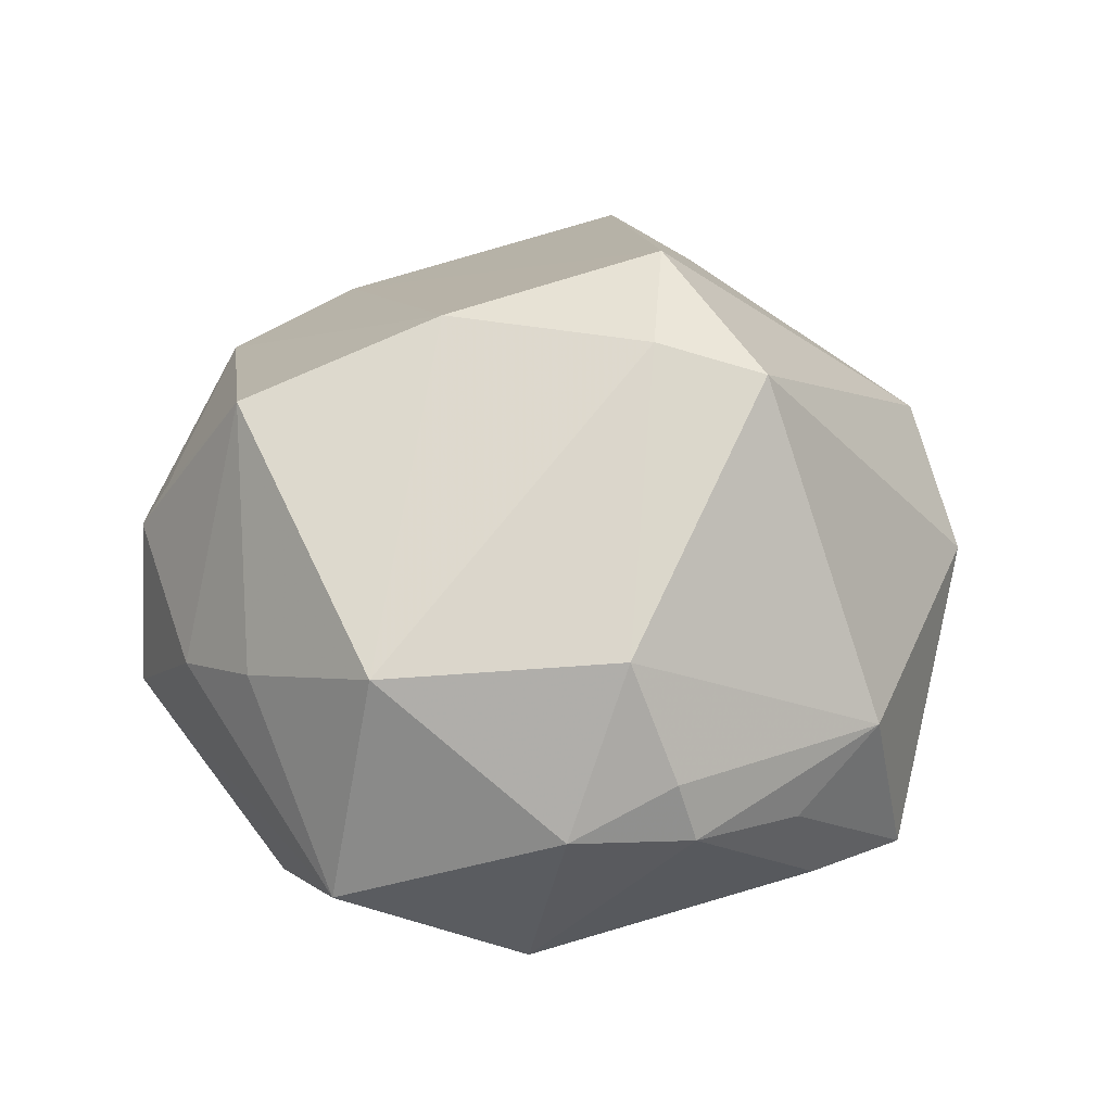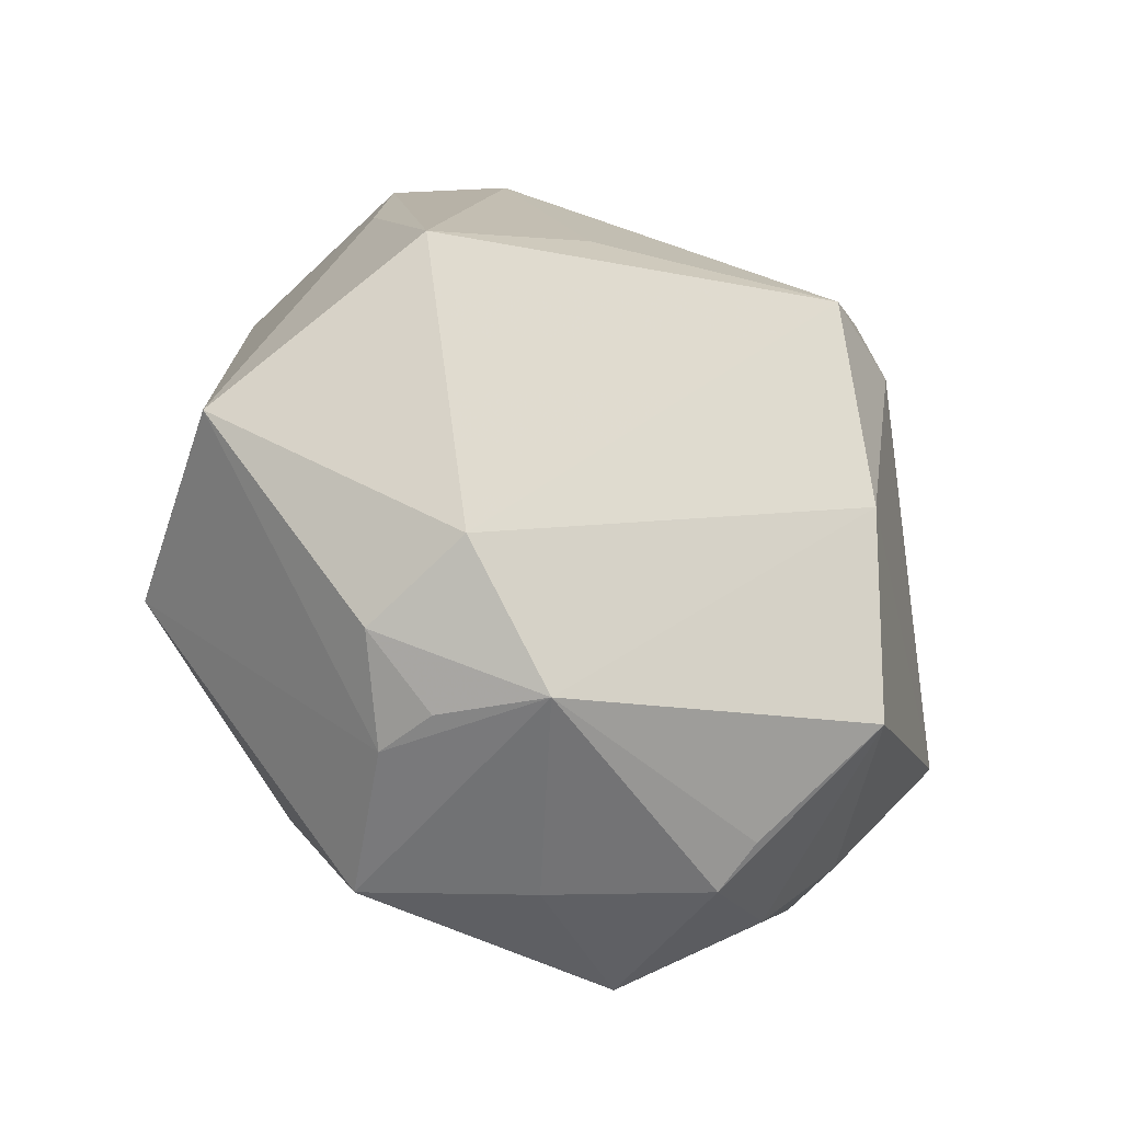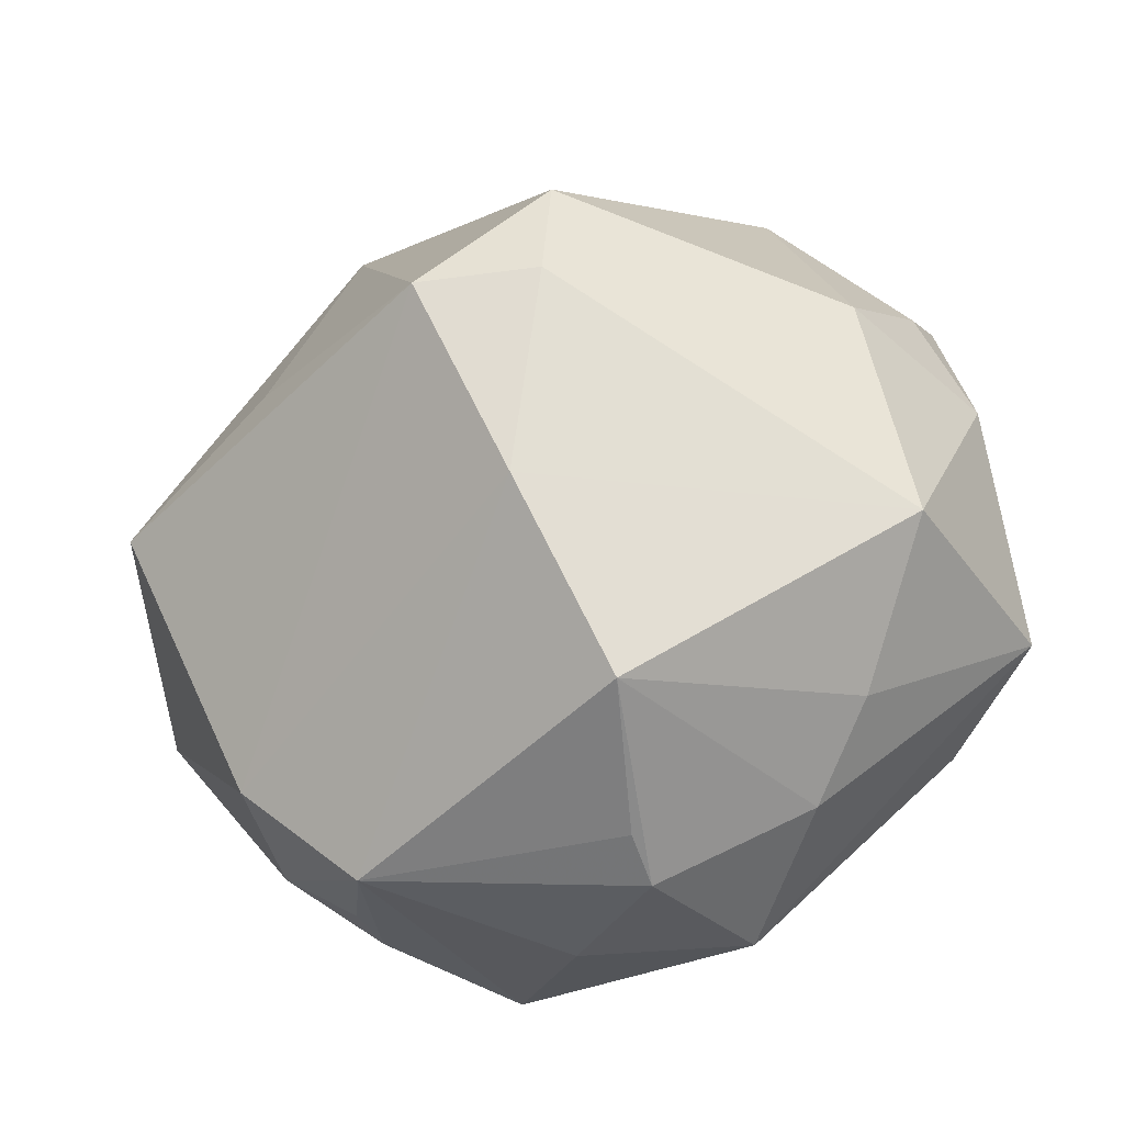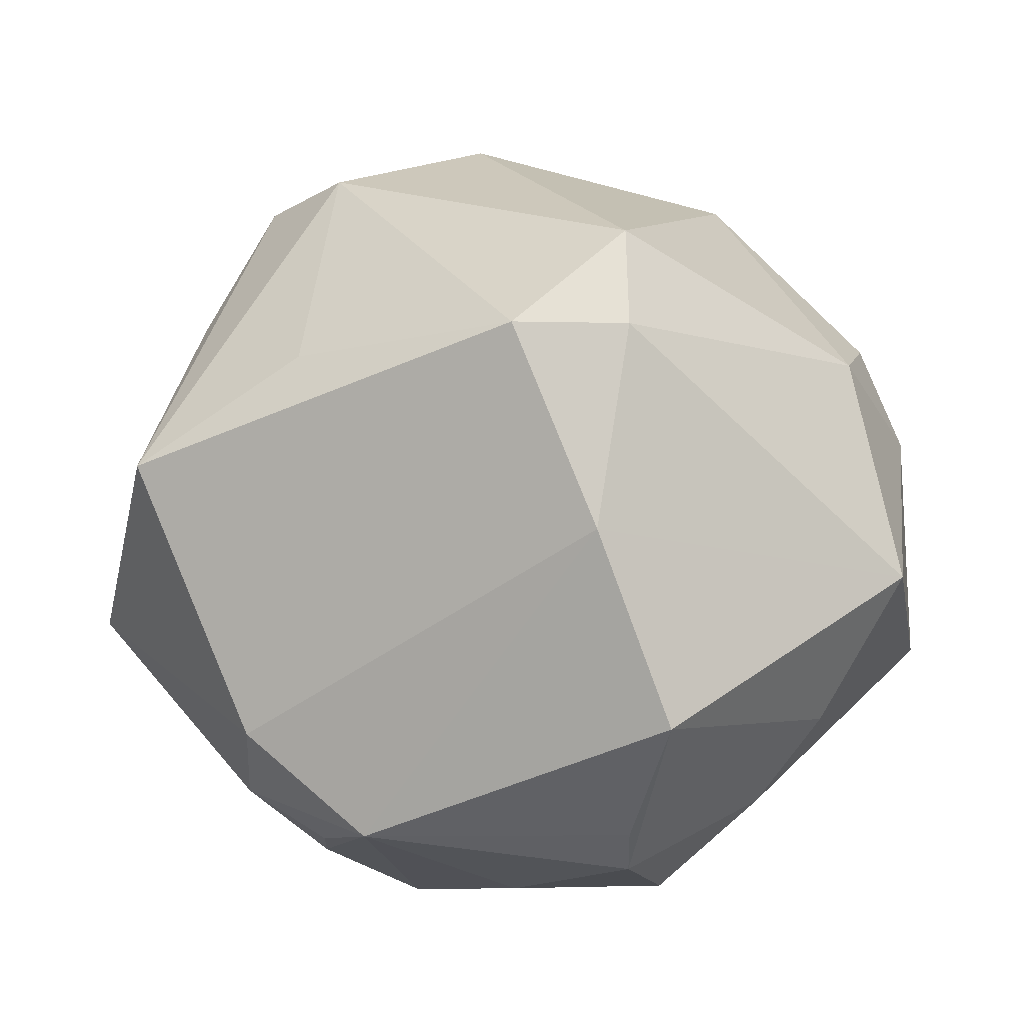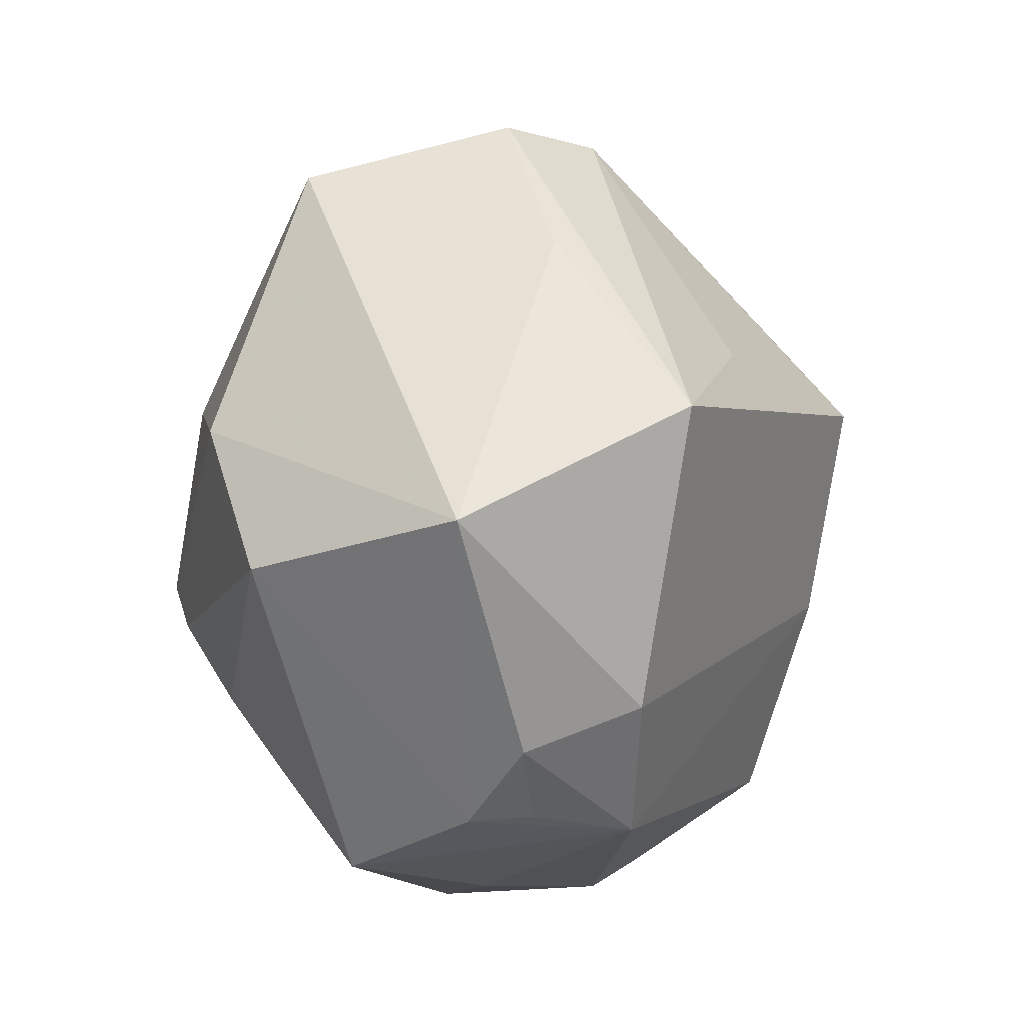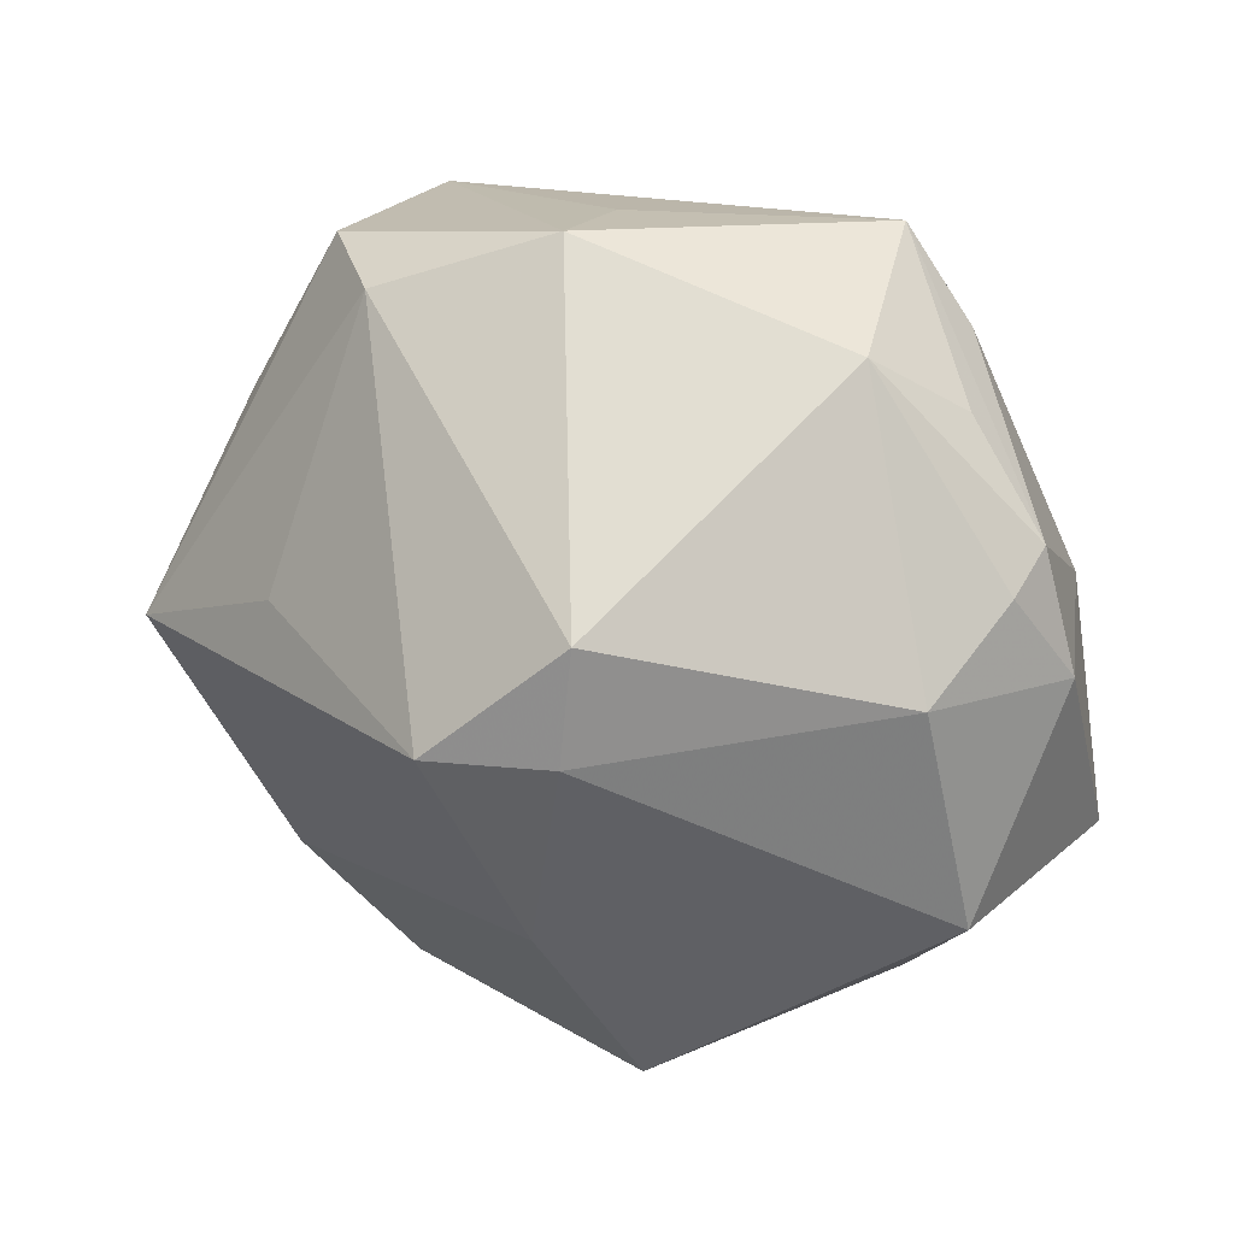
<metadata>
{"format":"obj","ext":"obj","renderer":"f3d","projection":"perspective","resolution":1024,"background":"white","views":[{"elev":33.4,"azim":98.9,"up":"+Z"},{"elev":-45.6,"azim":-44.8,"up":"+Y"},{"elev":-28.9,"azim":24.2,"up":"+Y"},{"elev":-13.2,"azim":2.3,"up":"+Y"},{"elev":-14.3,"azim":-84.5,"up":"+Y"},{"elev":37.1,"azim":28.7,"up":"+Y"}]}
</metadata>
<code>
v 0.02898 -0.03608 0.003364
v 0.04863 0.009772 -0.00072
v 0.02222 -0.0008801 -0.03739
v 0.04627 -0.01099 0.01627
v 0.03842 -0.02382 -0.01688
v 0.009923 -0.009941 0.03915
v -0.0008063 -0.04629 -0.001517
v 0.01376 0.0137 0.03991
v 0.01803 -0.03127 0.03105
v -0.005002 0.04798 0.00528
v 0.02006 0.04383 -0.01914
v -0.006648 0.0133 -0.03729
v -0.006233 0.04359 -0.00766
v -0.006919 -0.01439 -0.03824
v -0.007244 0.02954 -0.02745
v -0.03164 -0.02985 0.01928
v 0.03973 0.004156 -0.02465
v 0.03661 -0.0268 0.008207
v -0.03935 0.02262 0.01034
v 0.05008 -0.01523 -0.01008
v -0.01399 -0.04519 -0.0159
v 0.0255 0.04068 0.001184
v -0.03991 -0.015 -0.02364
v -0.01128 -0.0244 -0.03152
v -0.03474 0.002689 -0.02991
v 0.01347 -0.02087 -0.03277
v 0.0005822 0.01275 0.04405
v -0.02372 -0.04081 0.006338
v 0.01718 -0.04545 -0.008398
v -0.00314 -0.03225 -0.02645
v -0.02243 0.04102 0.01377
v -0.03301 -0.03492 0.006198
v 0.02844 0.03462 -0.01796
v -0.04449 0.001242 0.02573
v 0.008365 0.01898 -0.03385
v -0.01781 -0.04171 0.01734
v -0.0522 -0.01301 0.0008886
v -0.02498 0.01313 0.03026
v 0.04359 0.02277 -0.002674
v 0.01331 -0.0416 0.01645
v 0.01316 -0.04505 0.0108
v -0.03325 0.03407 -0.01935
v 0.03355 0.03284 -0.006142
v -0.01635 0.02654 -0.0285
v -0.03186 0.04012 0.004287
v -0.004444 -0.00881 -0.04044
v 0.04058 0.01507 0.01735
v -0.02424 -0.0414 -0.001032
v 0.01344 0.02587 0.03684
v 0.04334 0.02067 0.004189
f 37 16 34
f 34 16 27
f 9 18 4
f 47 4 2
f 37 42 25
f 6 9 4
f 27 16 6
f 36 6 16
f 9 6 36
f 49 47 22
f 12 25 42
f 46 25 12
f 41 9 40
f 40 36 41
f 9 36 40
f 4 47 8
f 47 49 8
f 8 6 4
f 27 6 8
f 8 49 27
f 42 45 10
f 22 11 10
f 10 49 22
f 19 42 37
f 19 45 42
f 37 34 19
f 34 45 19
f 38 34 27
f 22 47 50
f 50 39 22
f 50 47 2
f 2 39 50
f 43 11 22
f 22 39 43
f 43 39 11
f 44 12 42
f 35 12 11
f 46 12 3
f 12 35 3
f 3 35 11
f 11 39 33
f 30 29 21
f 41 29 1
f 1 9 41
f 18 9 1
f 13 11 42
f 42 10 13
f 13 10 11
f 49 10 31
f 31 10 45
f 27 49 31
f 31 38 27
f 31 45 34
f 34 38 31
f 11 12 15
f 12 44 15
f 42 11 15
f 15 44 42
f 46 3 26
f 26 3 5
f 5 29 26
f 26 29 30
f 17 39 2
f 17 33 39
f 17 3 11
f 11 33 17
f 32 16 37
f 32 36 16
f 37 25 23
f 41 36 7
f 36 21 7
f 7 29 41
f 7 21 29
f 30 21 24
f 21 23 24
f 5 3 20
f 3 17 20
f 20 17 2
f 2 4 20
f 4 18 20
f 18 1 20
f 20 29 5
f 20 1 29
f 48 21 36
f 48 32 37
f 37 23 48
f 48 23 21
f 14 26 30
f 30 24 14
f 46 26 14
f 14 24 23
f 14 25 46
f 14 23 25
f 36 32 28
f 28 48 36
f 32 48 28

</code>
